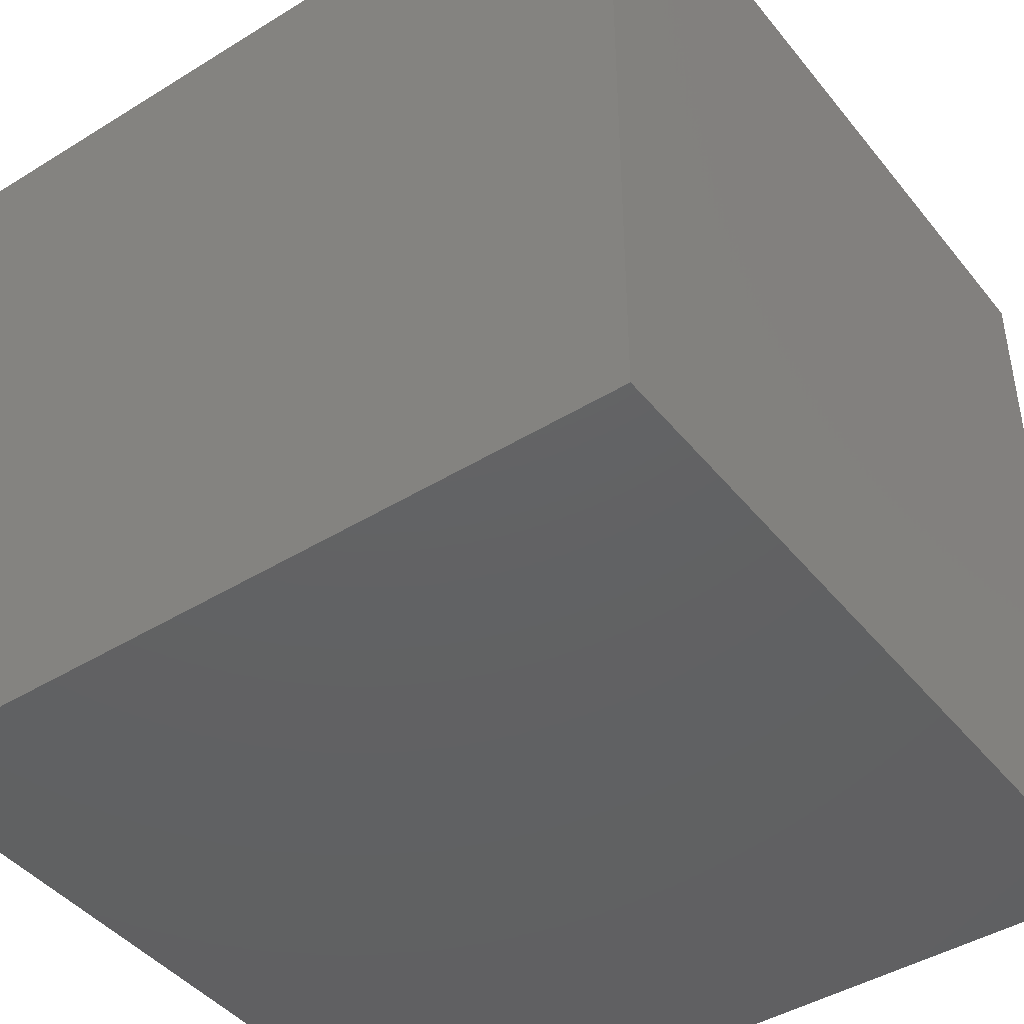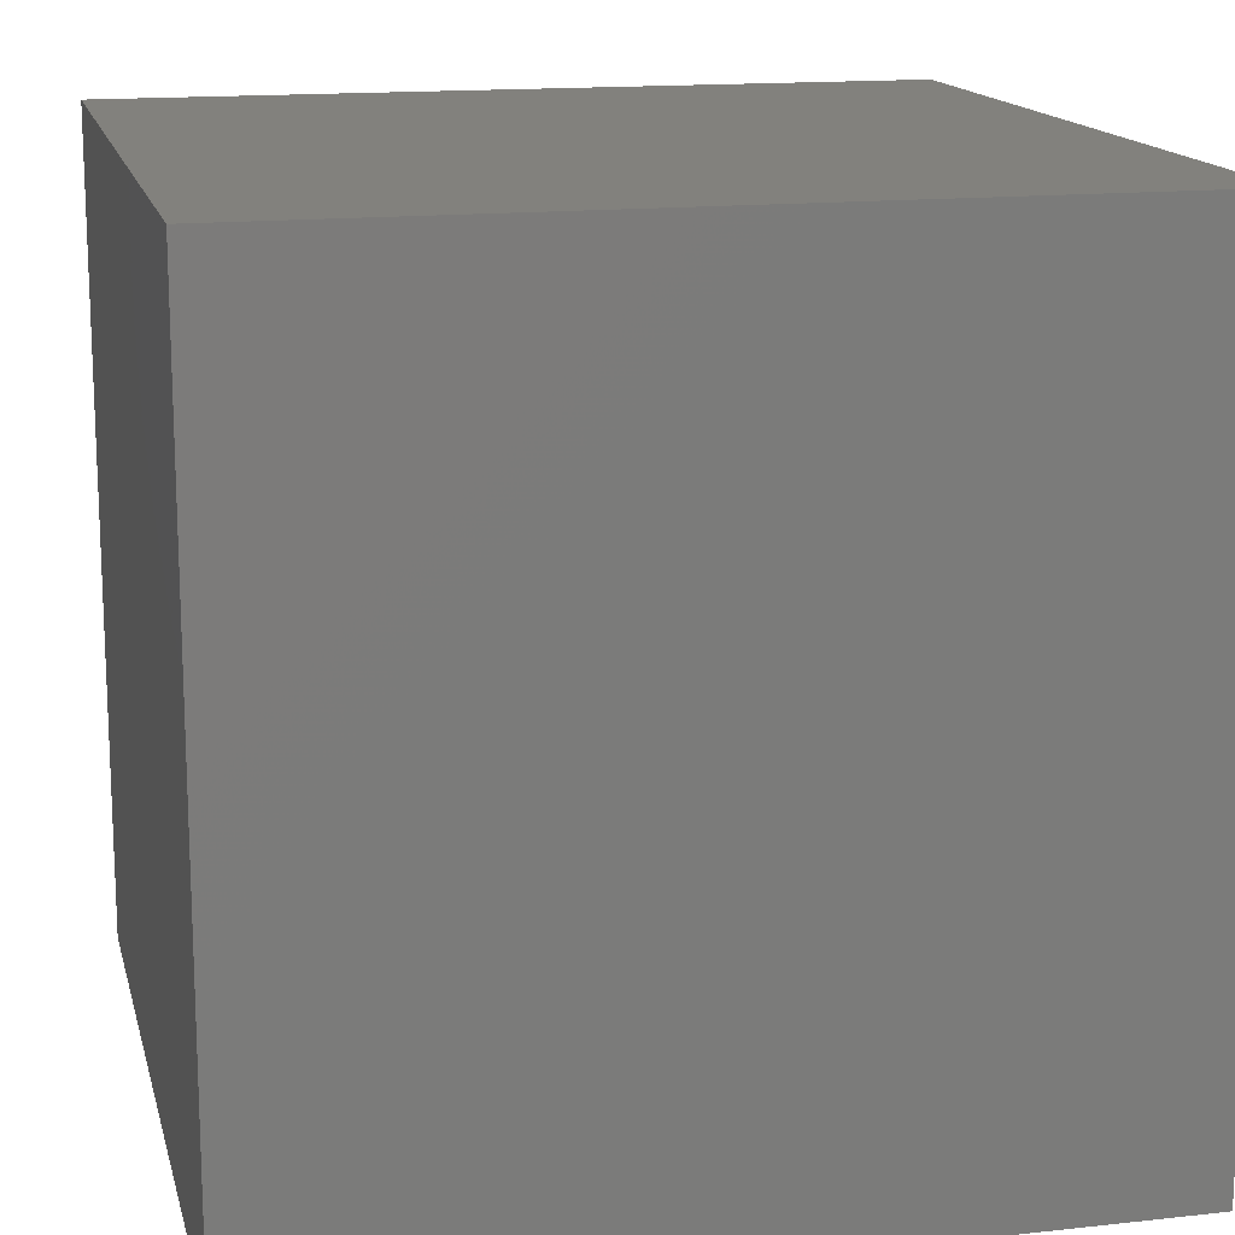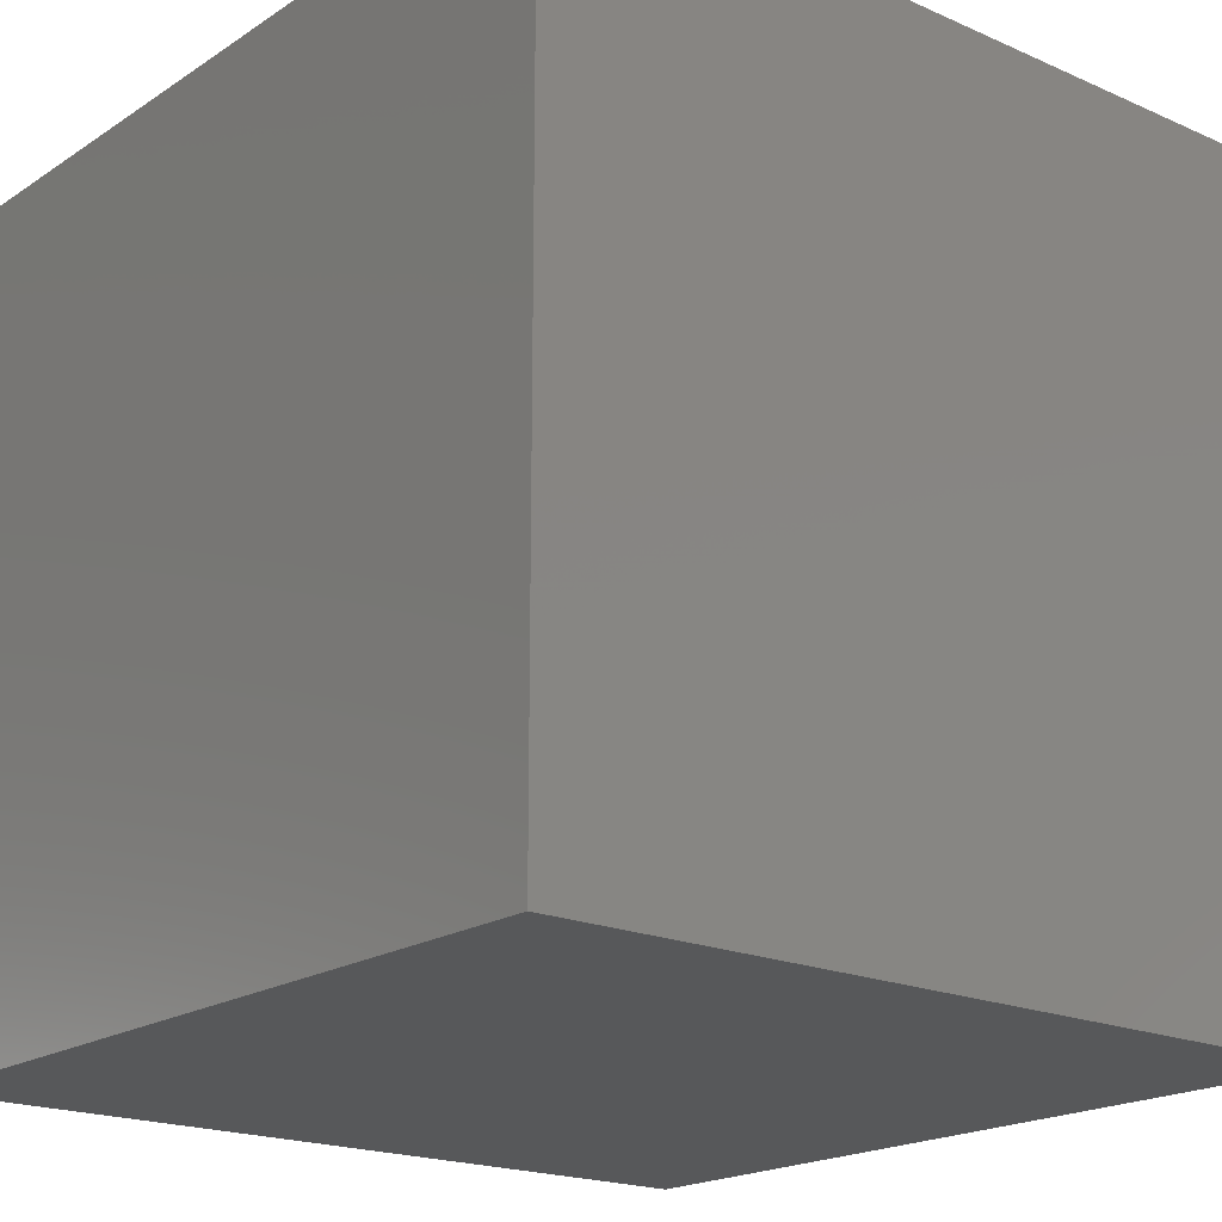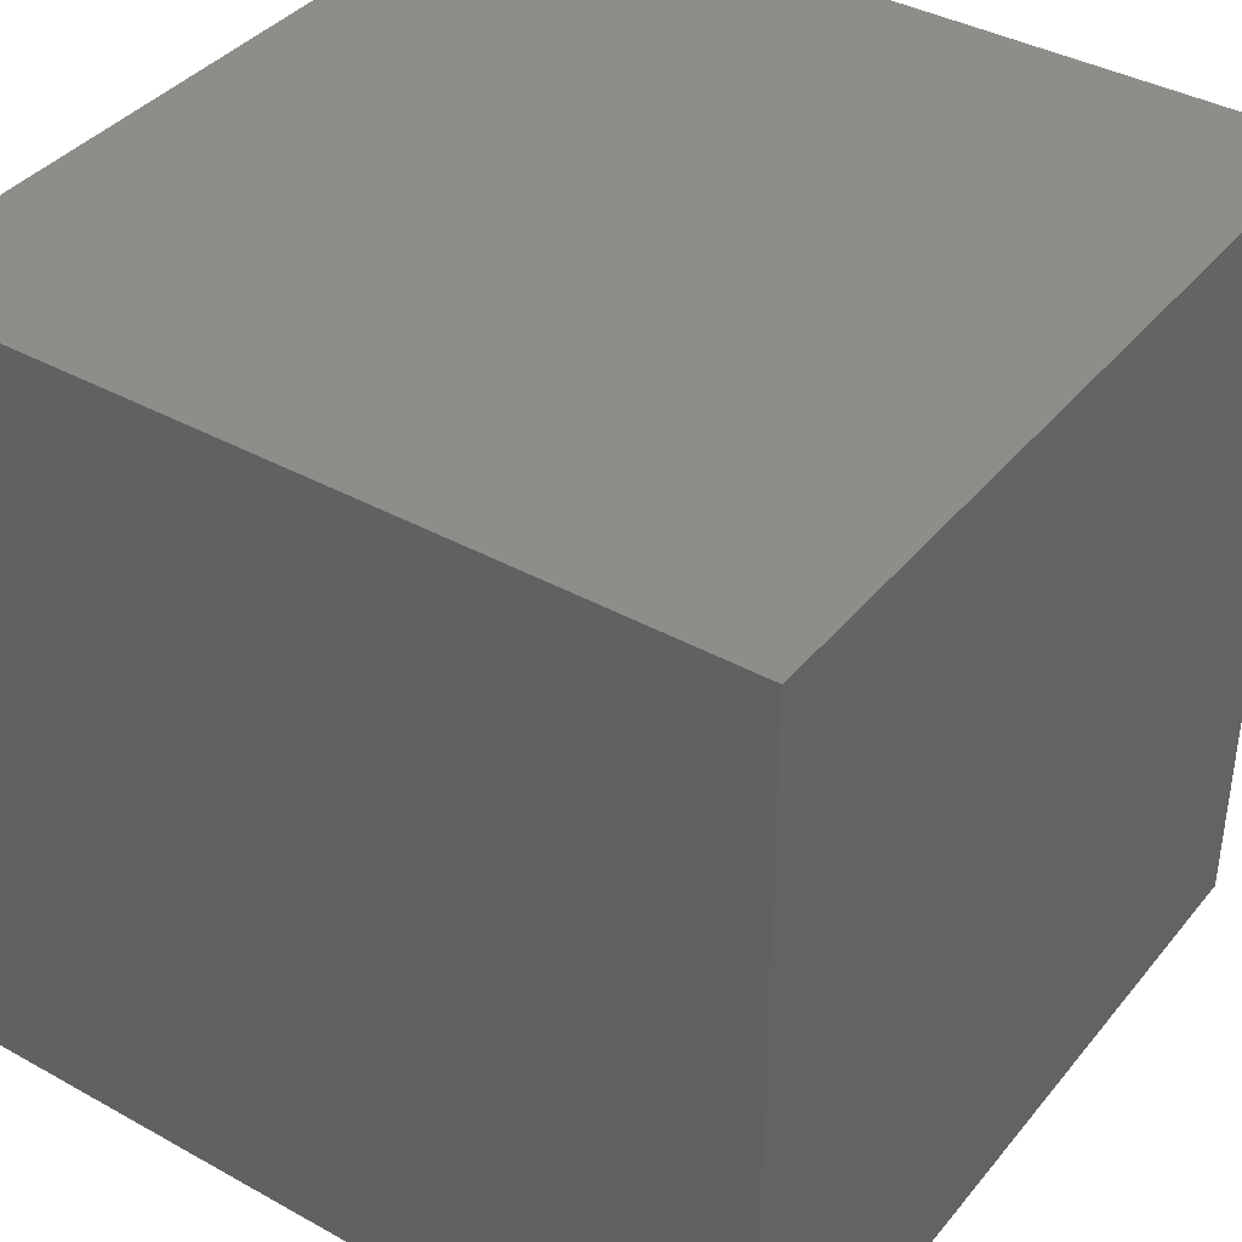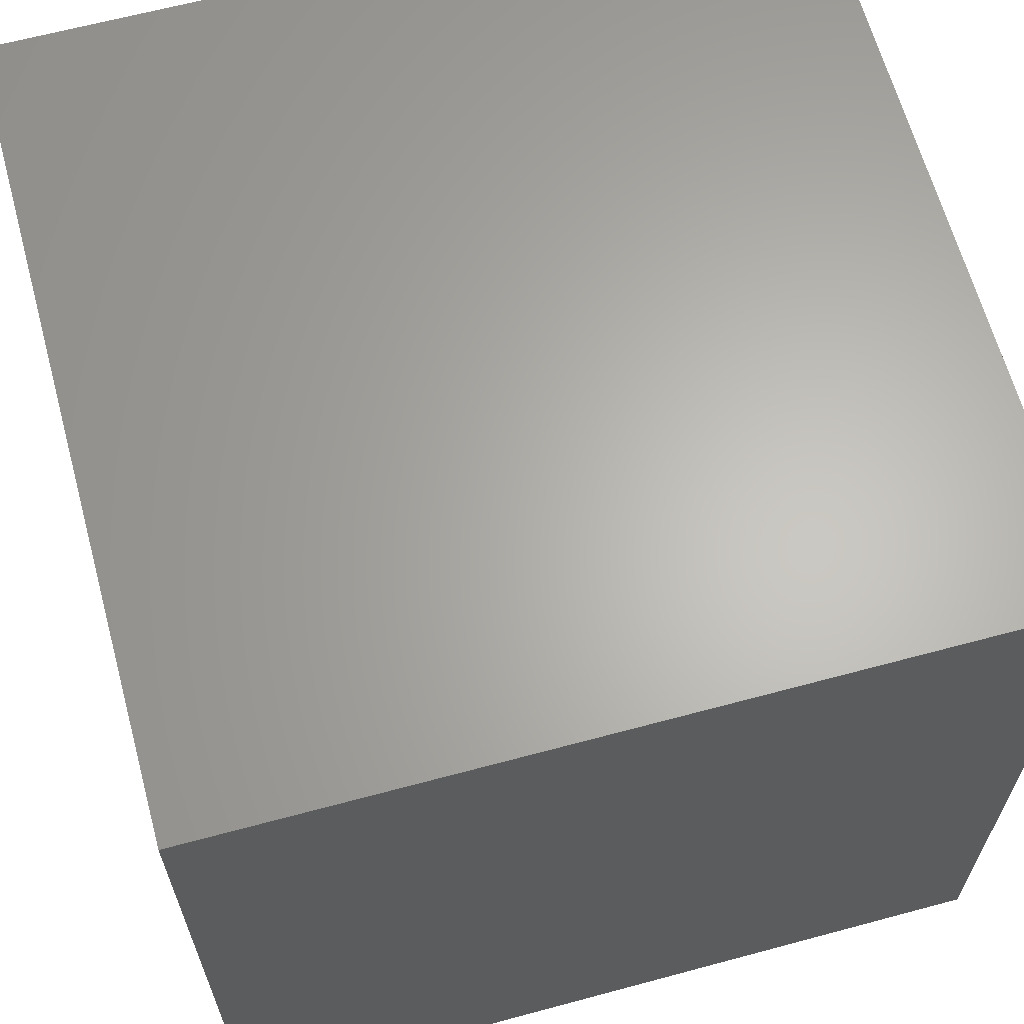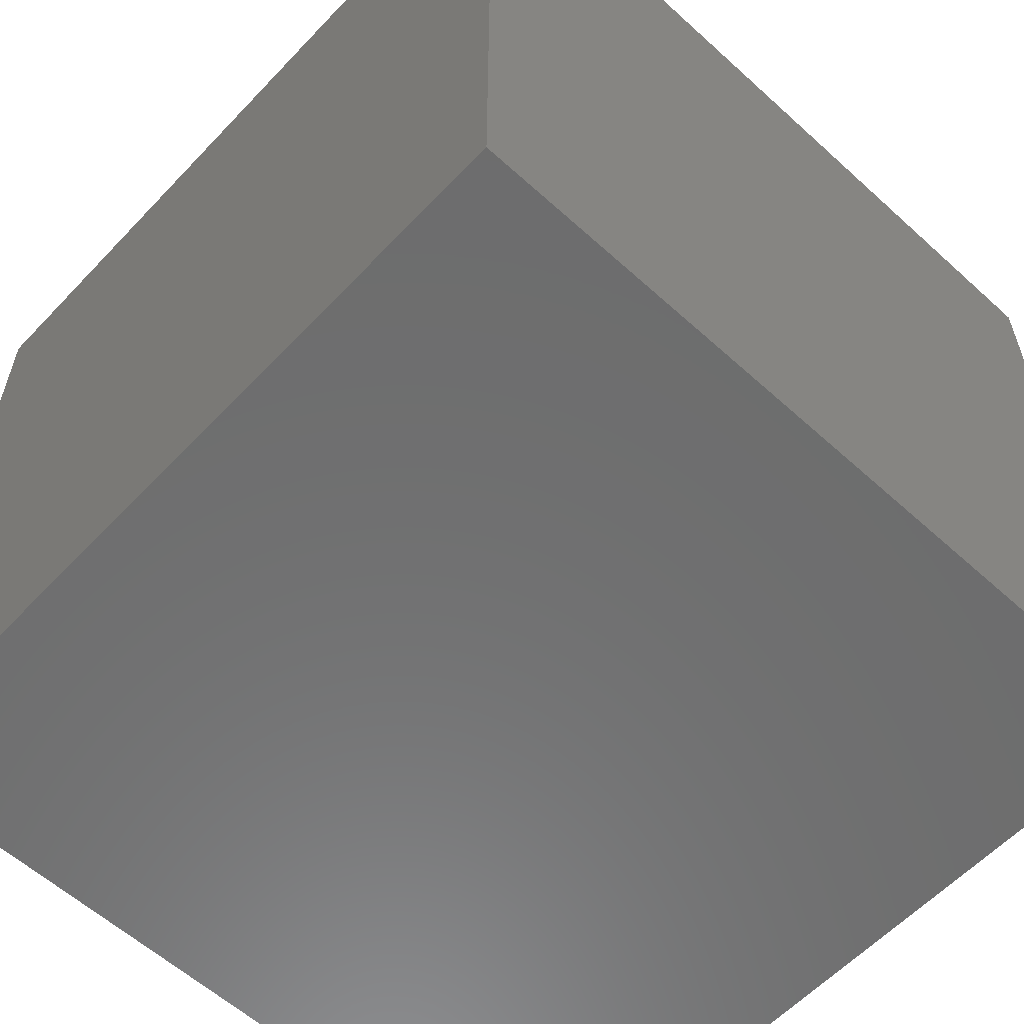
<metadata>
{"format":"stl","ext":"stl","renderer":"f3d","projection":"perspective","resolution":1024,"background":"white","views":[{"elev":-43.8,"azim":-144.1,"up":"+Z"},{"elev":15.2,"azim":166.8,"up":"+Y"},{"elev":-19.3,"azim":-129.6,"up":"+Z"},{"elev":39.0,"azim":34.8,"up":"+Y"},{"elev":64.3,"azim":164.8,"up":"+Z"},{"elev":-59.3,"azim":-133.0,"up":"+Y"}]}
</metadata>
<code>
# stl→obj: 8 verts, 12 faces
v -1 -3 10
v -2 -3 10
v -1 -4 10
v -2 -4 10
v -1 -4 9
v -2 -4 9
v -1 -3 9
v -2 -3 9
f 1 2 3
f 3 2 4
f 5 6 7
f 7 6 8
f 4 6 3
f 3 6 5
f 2 8 4
f 4 8 6
f 1 7 2
f 2 7 8
f 3 5 1
f 1 5 7

</code>
